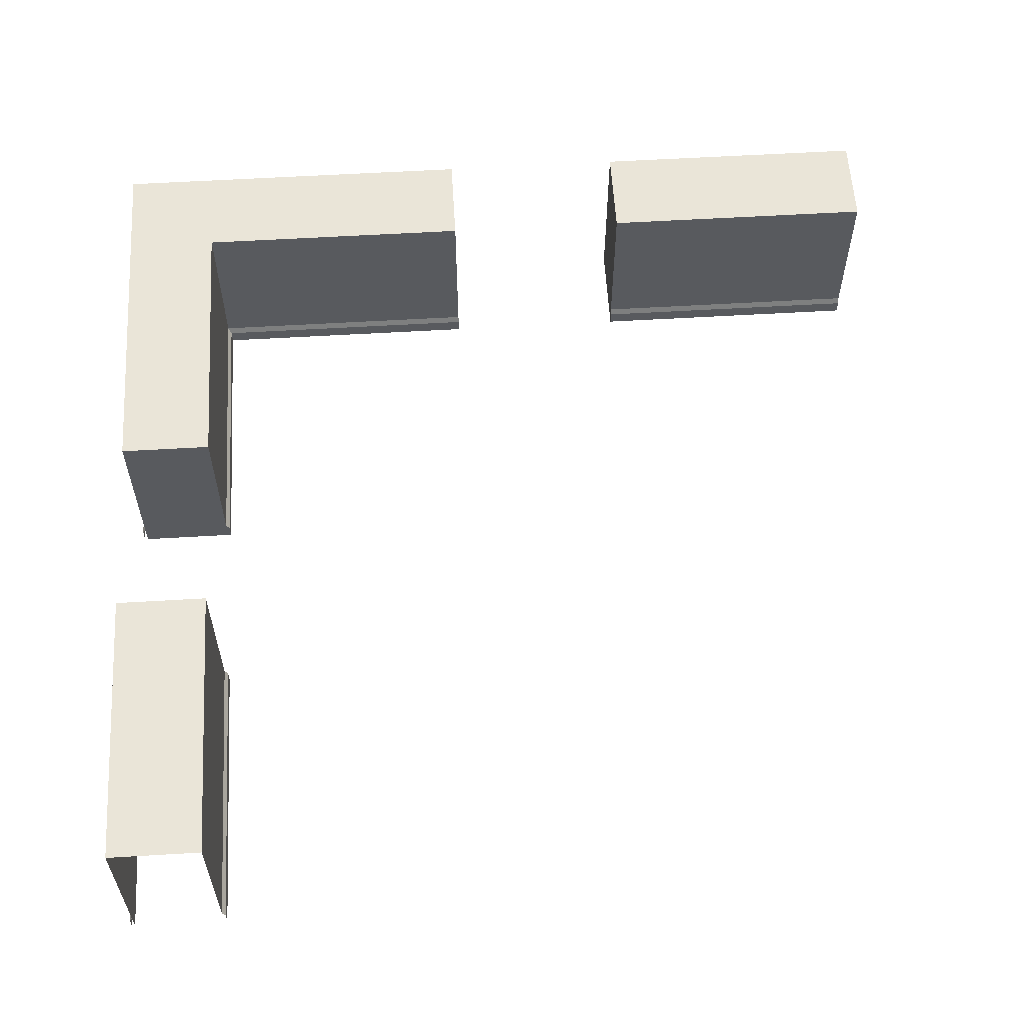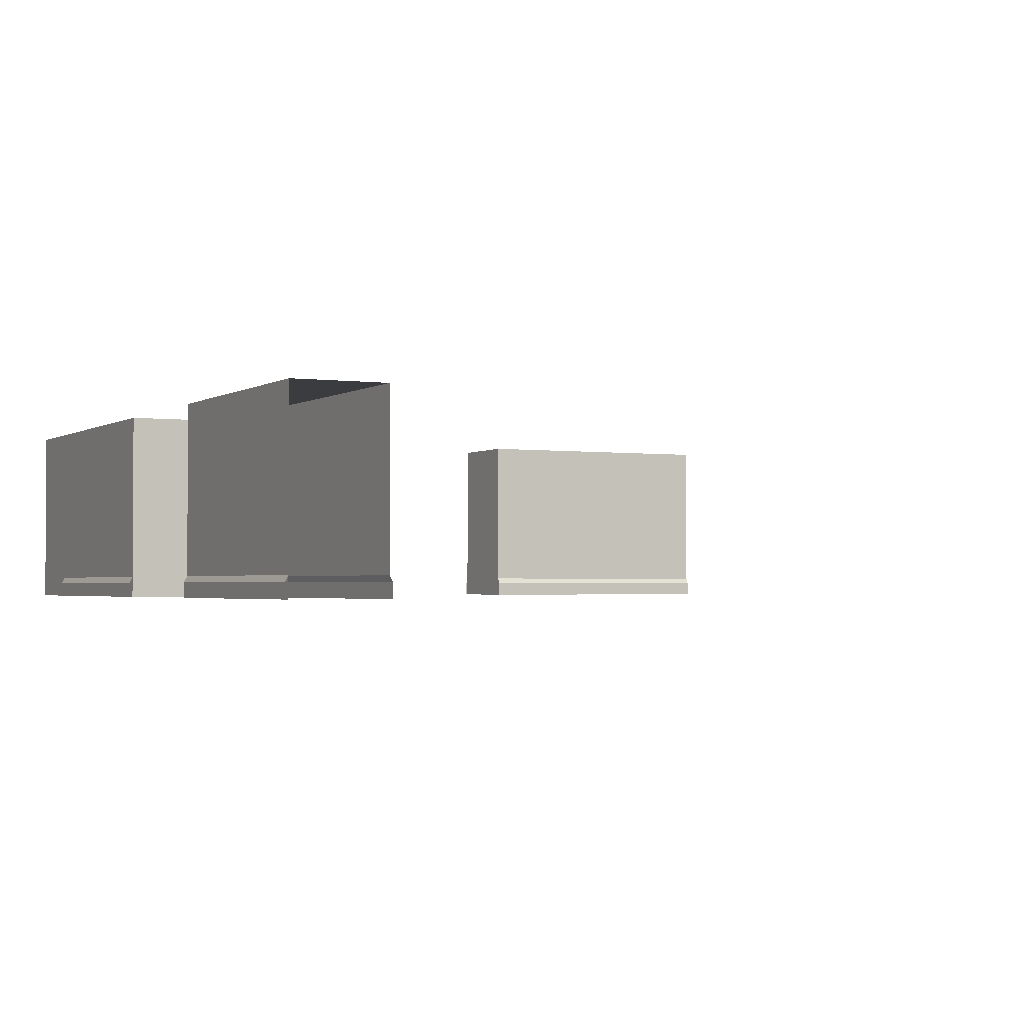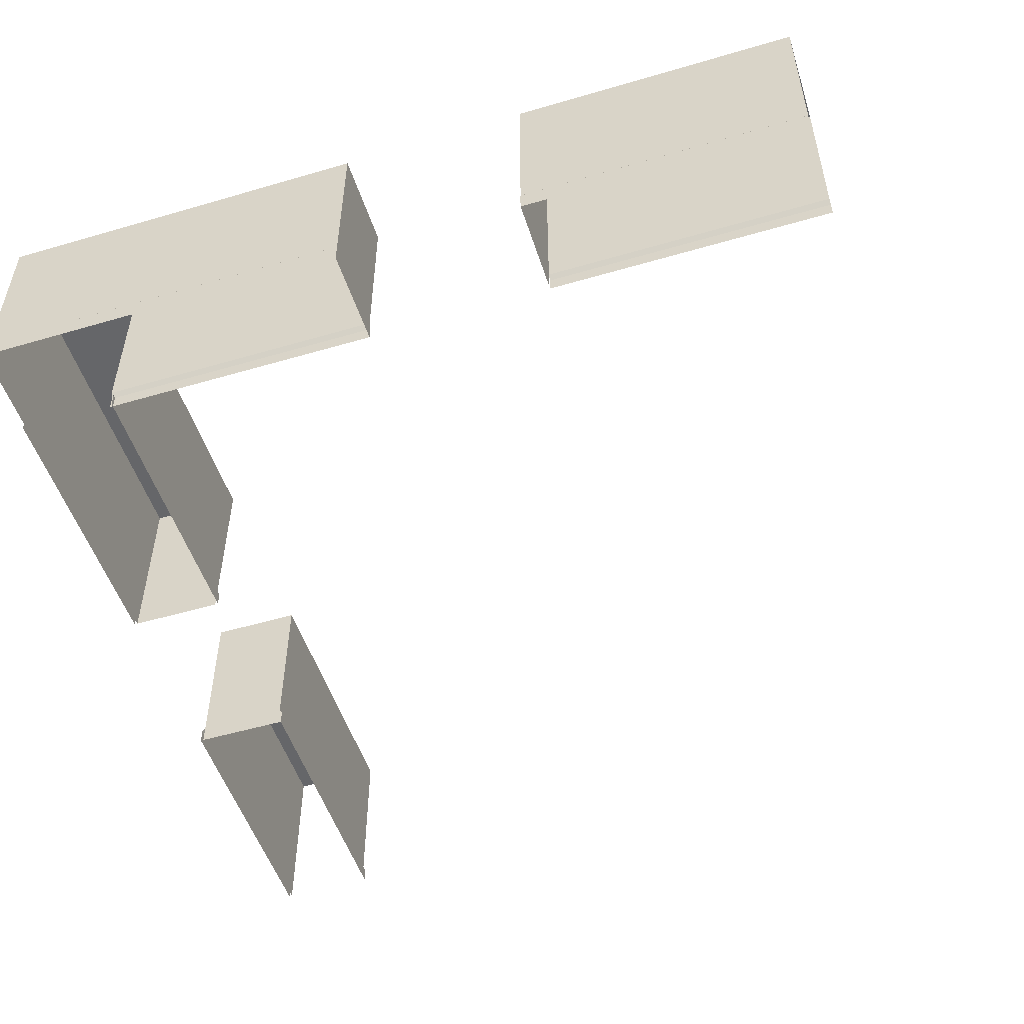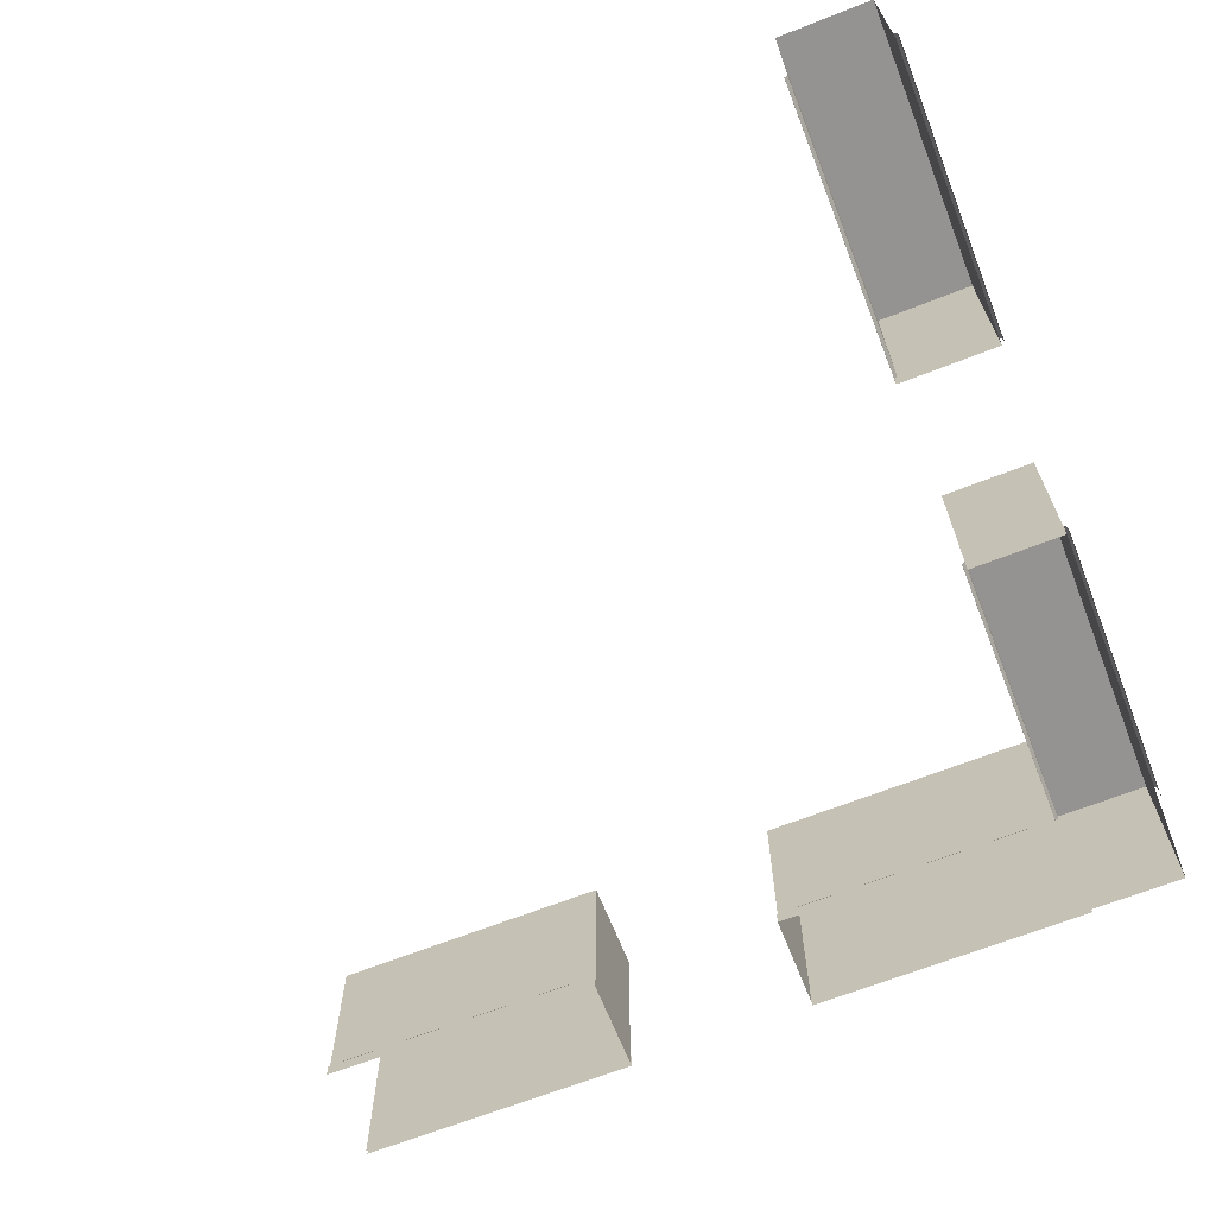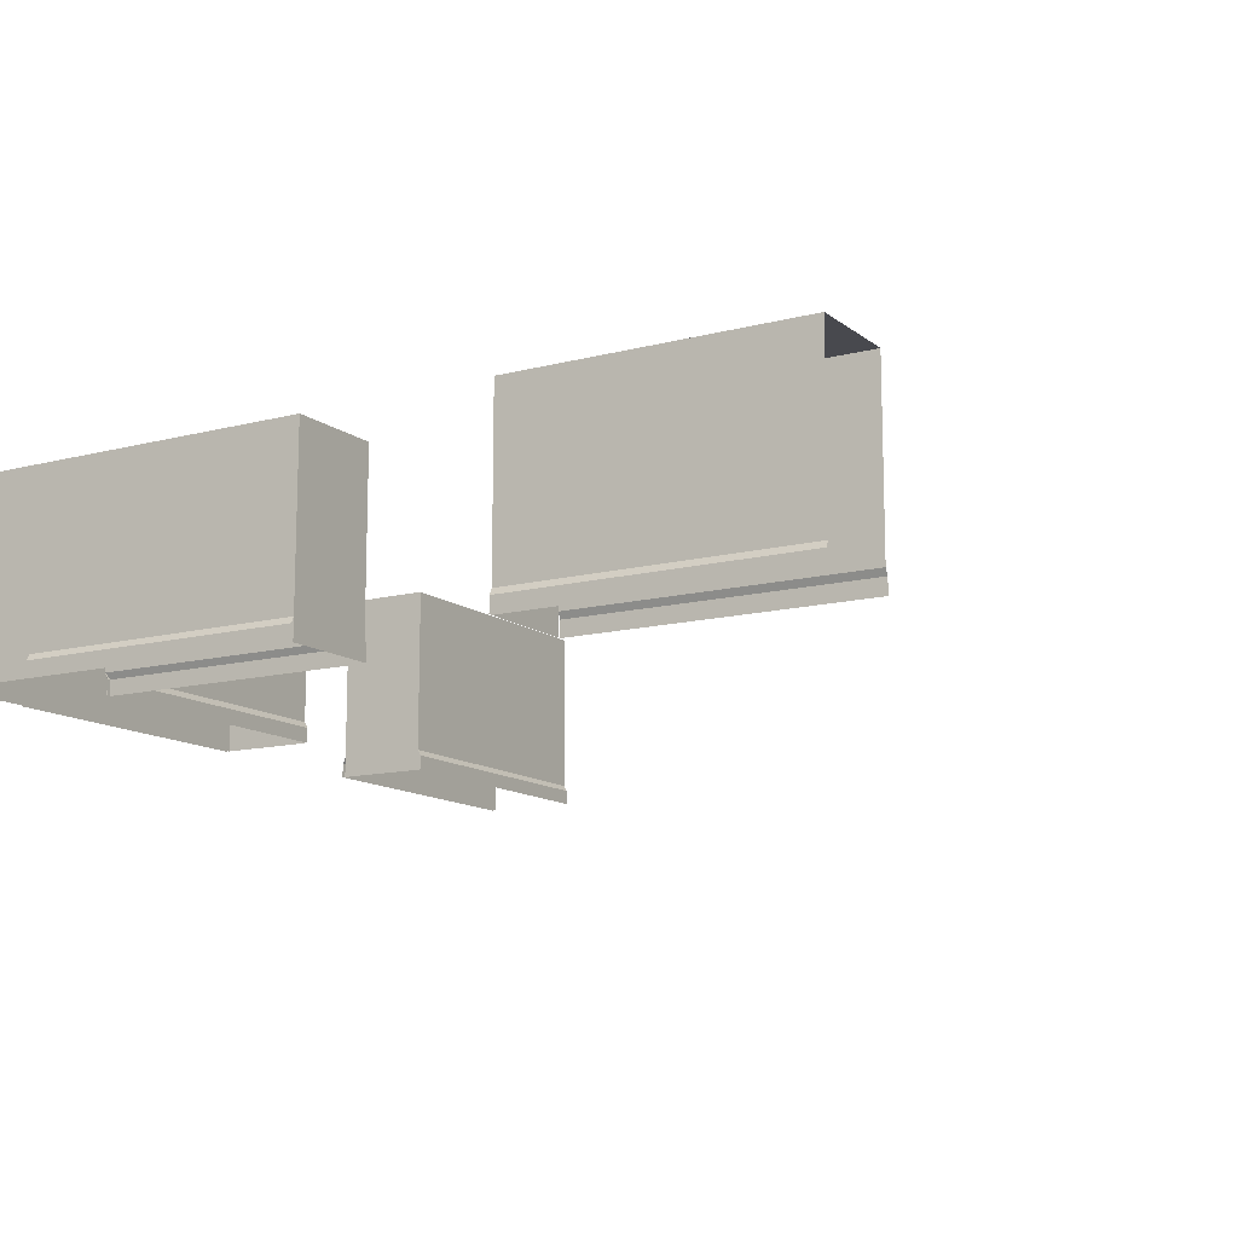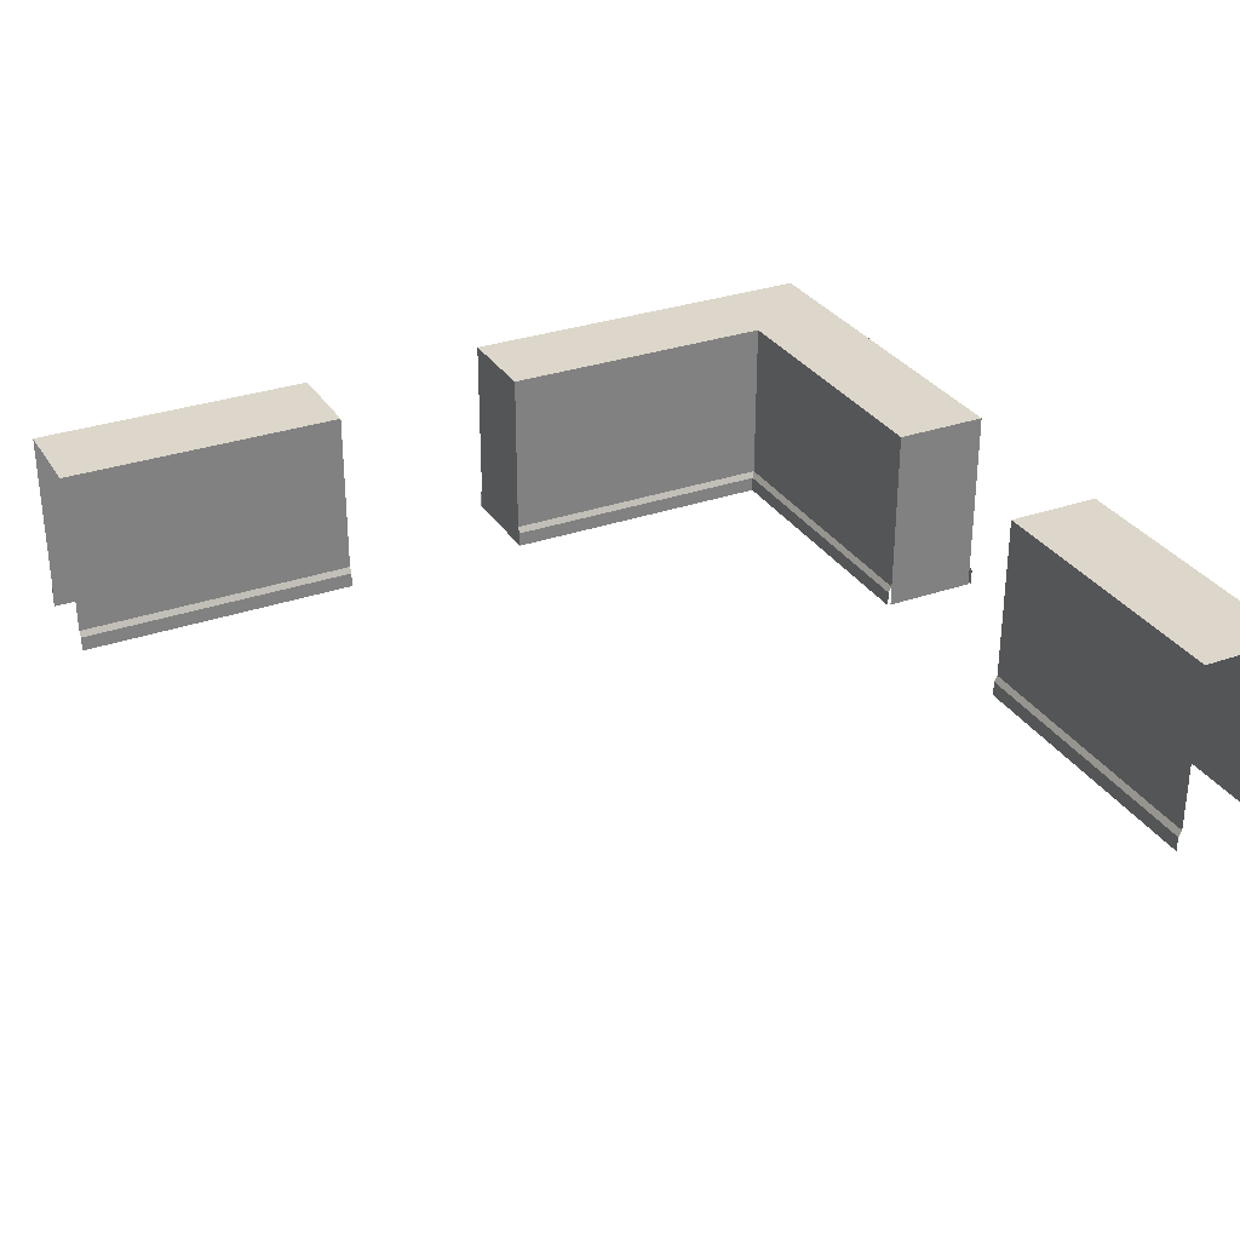
<metadata>
{"format":"obj","ext":"obj","renderer":"f3d","projection":"perspective","resolution":1024,"background":"white","views":[{"elev":58.8,"azim":-93.5,"up":"+Y"},{"elev":-2.0,"azim":-116.3,"up":"+Y"},{"elev":-51.8,"azim":-162.4,"up":"+Y"},{"elev":-66.8,"azim":21.5,"up":"+Y"},{"elev":-12.6,"azim":-148.9,"up":"+Y"},{"elev":30.7,"azim":-26.7,"up":"+Y"}]}
</metadata>
<code>
o Corner.003_Plane.012
v 4.99 0 4
v 4.99 0 1
v 5.024 0.1578 4
v 4 0 1
v 4 2 4
v 4.99 2 4
v 4.99 2 1
v 4 2 1
v 4 0.2217 4
v 4 0.2217 1
v 3.966 0 1
v 3.966 0 4
v 3.966 0.1578 1
v 3.966 0.1578 4
v -1 0 -4.99
v -4 0 -4.99
v -1 0 -4
v -4 0.2217 -4.99
v -1 2 -4
v -1 2 -4.99
v -4 2 -4.99
v -4 2 -4
v -1 0.2217 -4
v -4 0.2217 -4
v -4 0 -3.966
v -1 0 -3.966
v -4 0.1578 -3.966
v -1 0.1578 -3.966
v 4.99 0 -4.99
v 4 0 -4.99
v 4.99 0 -4
v 4.99 2 -4
v 4.99 2 -4.99
v 4 2 -4.99
v 4 2 -4
v 4 0 -4.99
v 1 0 -4.99
v 4 0.2217 -4.99
v 1 0 -4
v 4 2 -4
v 4 2 -4.99
v 1 2 -4.99
v 1 2 -4
v 4 0.2217 -4
v 1 0.2217 -4
v 1 0 -3.966
v 4 0 -3.966
v 1 0.1578 -3.966
v 4 0.1578 -3.966
v 4.99 0 -1
v 4.99 0 -4
v 4 0 -1
v 1 0.2217 -4.99
v 4 2 -1
v 4.99 2 -1
v 4.99 2 -4
v 4 2 -4
v 4 0.2217 -1
v 4 0.2217 -4
v 3.966 0 -4
v 3.966 0 -1
v 3.966 0.1578 -4
v 3.966 0.1578 -1
v -1 0.2217 -4.99
v -1 0 -5.024
v -4 0 -5.024
v -1 0.1578 -5.024
v -4 0.1578 -5.024
v 5.024 0 1
v 5.024 0 4
v 4.99 0.2217 4
v 4.99 0.2217 1
v 5.024 0.1578 1
v 4 0 -5.024
v 1 0 -5.024
v 4 0.1578 -5.024
v 1 0.1578 -5.024
v 4.99 0.2217 -4
v 4.99 0.2217 -1
v 5.024 0 -1
v 5.024 0 -4
v 5.024 0.1578 -1
v 5.024 0.1578 -4
f 7 8 5
f 9 5 8
f 4 10 2
f 12 14 13
f 10 13 14
f 71 3 73
f 2 7 6
f 17 19 20
f 21 22 19
f 23 19 22
f 26 28 27
f 24 27 28
f 66 68 67
f 16 21 20
f 34 35 32
f 29 33 32
f 30 34 33
f 42 43 40
f 44 40 43
f 39 45 37
f 47 49 48
f 45 48 49
f 38 76 77
f 37 42 41
f 52 54 55
f 56 57 54
f 58 54 57
f 61 63 62
f 59 62 63
f 75 77 76
f 51 56 55
f 64 67 68
f 69 73 3
f 81 83 82
f 79 82 83
f 6 7 5
f 10 9 8
f 7 2 10
f 4 11 13
f 10 8 7
f 4 13 10
f 11 12 13
f 9 10 14
f 72 71 73
f 1 2 6
f 15 17 20
f 20 21 19
f 24 23 22
f 25 26 27
f 23 24 28
f 65 66 67
f 15 16 20
f 33 34 32
f 31 29 32
f 29 30 33
f 41 42 40
f 45 44 43
f 42 37 45
f 39 46 48
f 45 43 42
f 39 48 45
f 46 47 48
f 44 45 49
f 53 38 77
f 36 37 41
f 50 52 55
f 55 56 54
f 59 58 57
f 60 61 62
f 58 59 63
f 74 75 76
f 50 51 55
f 18 64 68
f 70 69 3
f 80 81 82
f 78 79 83

</code>
